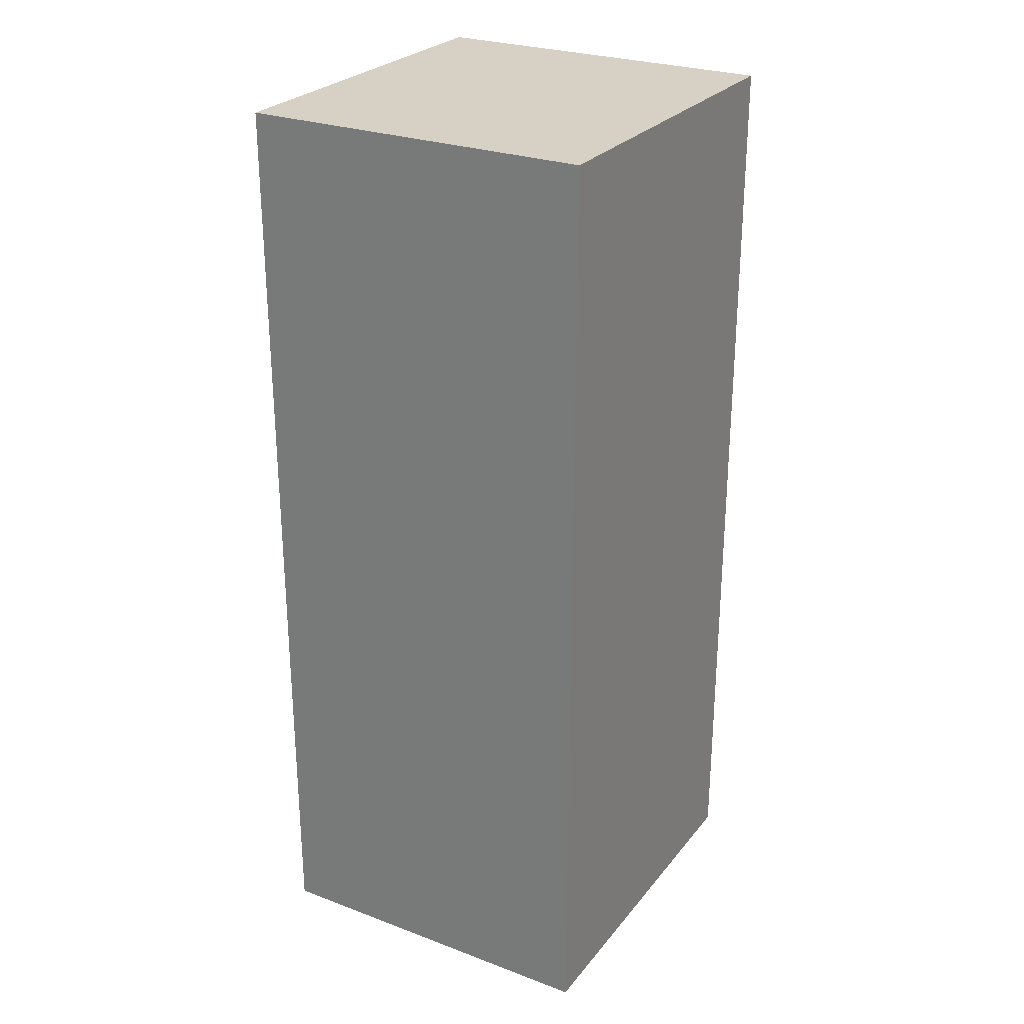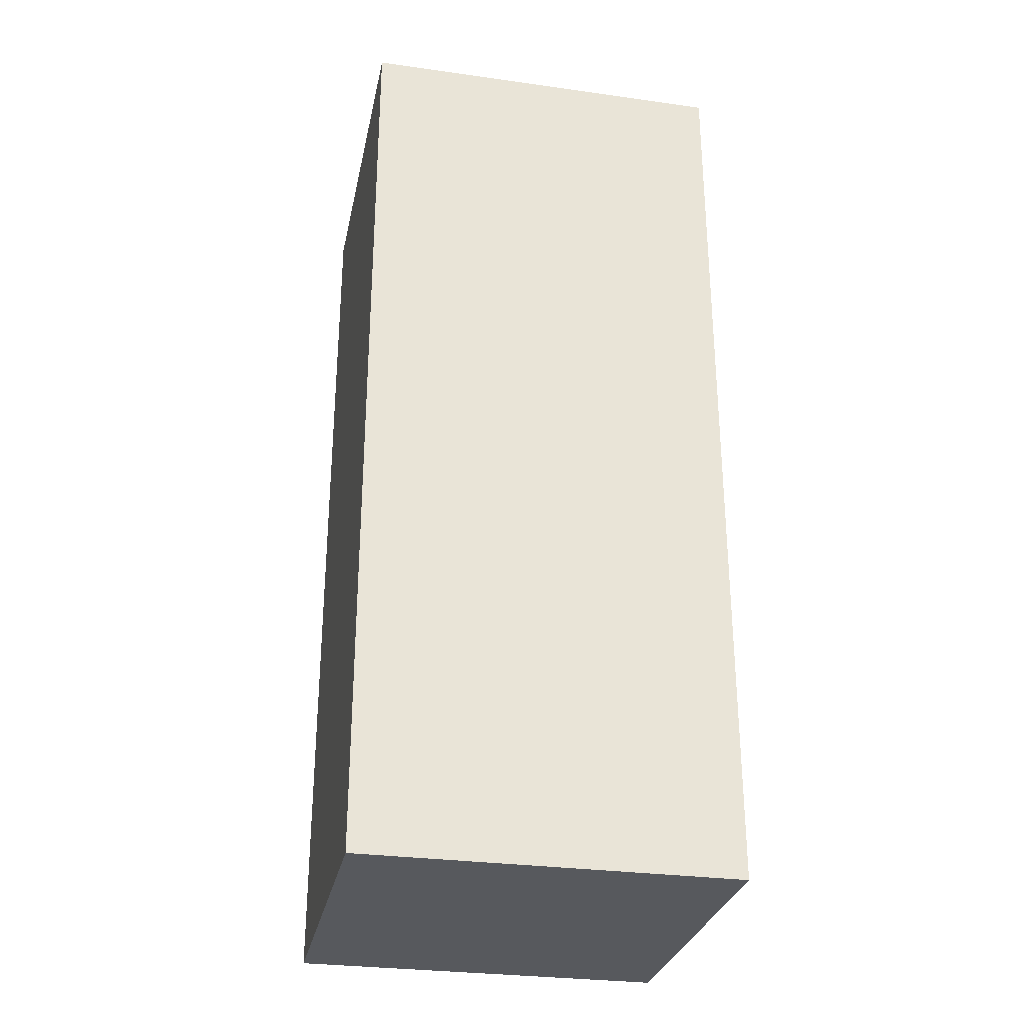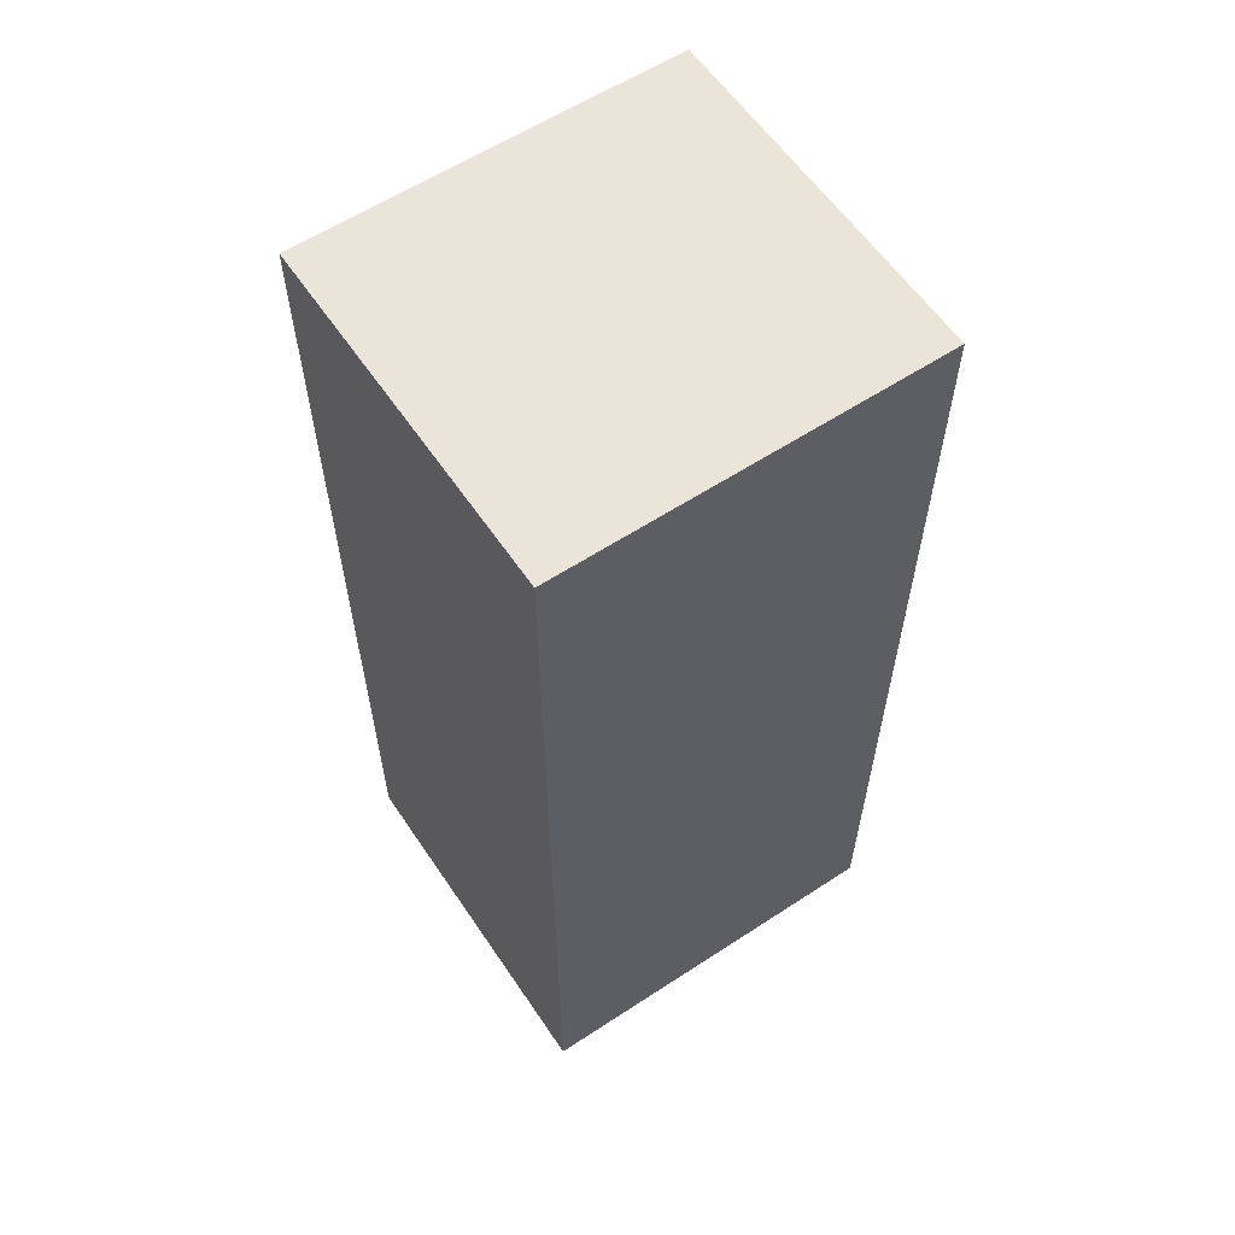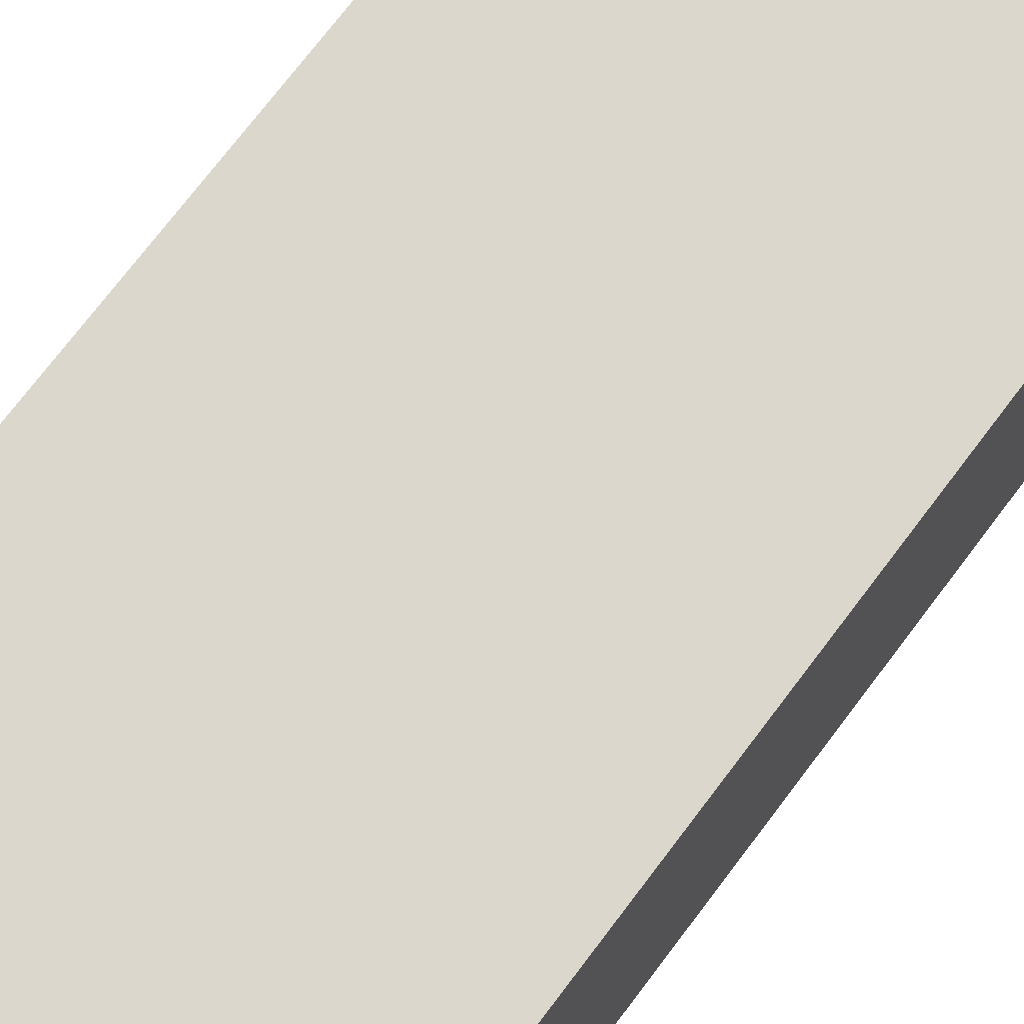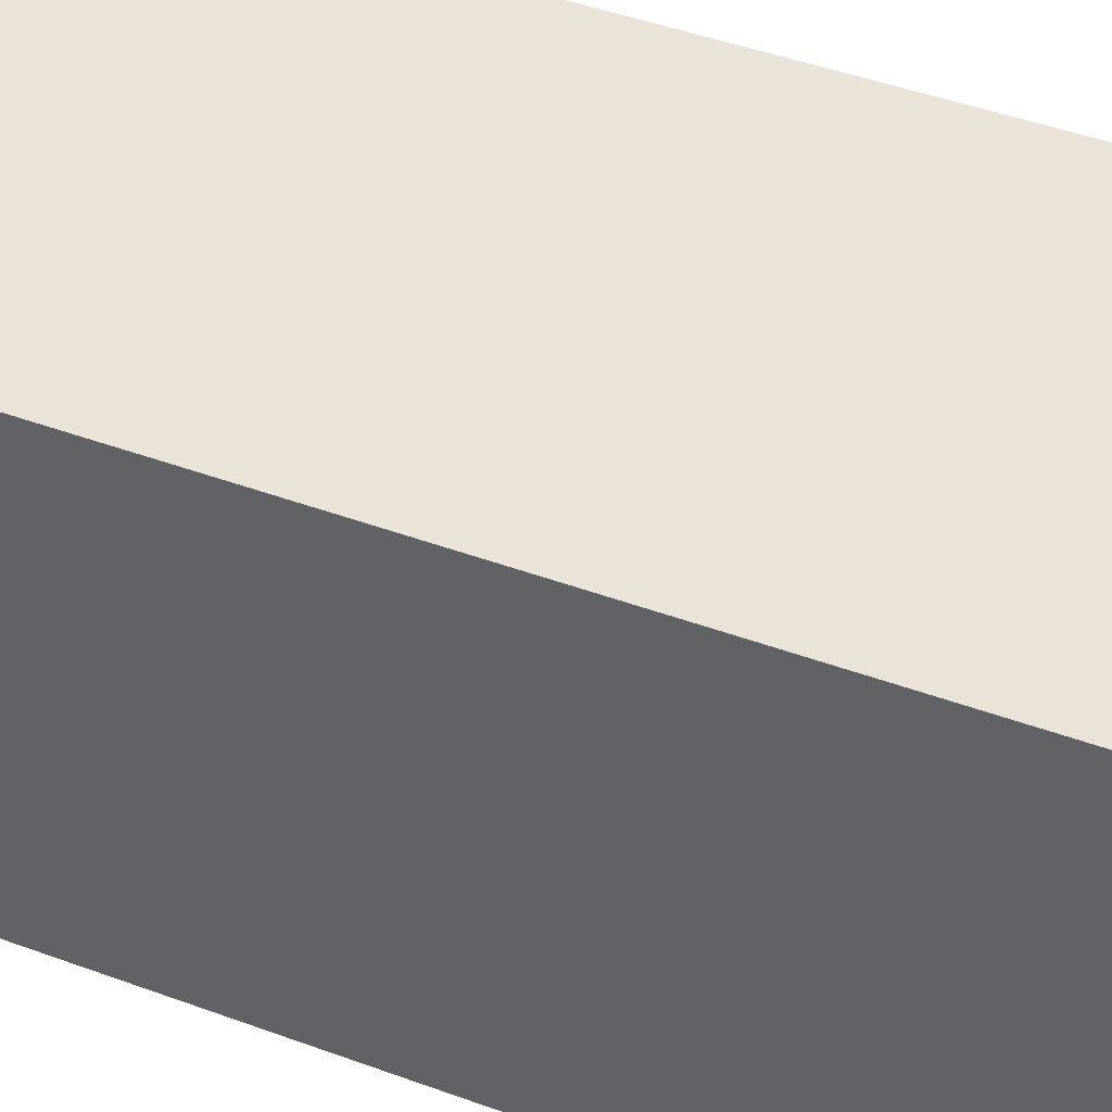
<metadata>
{"format":"obj","ext":"obj","renderer":"f3d","projection":"perspective","resolution":1024,"background":"white","views":[{"elev":26.9,"azim":-59.9,"up":"+Y"},{"elev":-29.6,"azim":168.4,"up":"+Y"},{"elev":59.6,"azim":-33.9,"up":"+Y"},{"elev":73.3,"azim":-142.9,"up":"+Z"},{"elev":43.0,"azim":-66.1,"up":"+Z"}]}
</metadata>
<code>
v -7.5 0 8.5
v -7.5 0 -8.5
v -7.5 2 5.5
v -7.5 2 0.5
v -7.5 2 -0.5
v -7.5 2 -5.5
v -7.5 7 5.5
v -7.5 7 0.5
v -7.5 7 -0.5
v -7.5 7 -5.5
v -7.5 8 5.5
v -7.5 8 0.5
v -7.5 8 -0.5
v -7.5 8 -5.5
v -7.5 13 5.5
v -7.5 13 0.5
v -7.5 13 -0.5
v -7.5 13 -5.5
v -7.5 14 5.5
v -7.5 14 0.5
v -7.5 14 -0.5
v -7.5 14 -5.5
v -7.5 19 5.5
v -7.5 19 0.5
v -7.5 19 -0.5
v -7.5 19 -5.5
v -7.5 20 5.5
v -7.5 20 0.5
v -7.5 20 -0.5
v -7.5 20 -5.5
v -7.5 25 5.5
v -7.5 25 0.5
v -7.5 25 -0.5
v -7.5 25 -5.5
v -7.5 26 5.5
v -7.5 26 0.5
v -7.5 26 -0.5
v -7.5 26 -5.5
v -7.5 31 5.5
v -7.5 31 0.5
v -7.5 31 -0.5
v -7.5 31 -5.5
v -7.5 32 5.5
v -7.5 32 0.5
v -7.5 32 -0.5
v -7.5 32 -5.5
v -7.5 37 5.5
v -7.5 37 0.5
v -7.5 37 -0.5
v -7.5 37 -5.5
v -7.5 38 5.5
v -7.5 38 0.5
v -7.5 38 -0.5
v -7.5 38 -5.5
v -7.5 43 5.5
v -7.5 43 0.5
v -7.5 43 -0.5
v -7.5 43 -5.5
v -7.5 45 8.5
v -7.5 45 -8.5
v 10.5 0 8.5
v 10.5 0 -8.5
v 10.5 2 5.5
v 10.5 2 0.5
v 10.5 2 -0.5
v 10.5 2 -5.5
v 10.5 7 5.5
v 10.5 7 0.5
v 10.5 7 -0.5
v 10.5 7 -5.5
v 10.5 8 5.5
v 10.5 8 0.5
v 10.5 8 -0.5
v 10.5 8 -5.5
v 10.5 13 5.5
v 10.5 13 0.5
v 10.5 13 -0.5
v 10.5 13 -5.5
v 10.5 14 5.5
v 10.5 14 0.5
v 10.5 14 -0.5
v 10.5 14 -5.5
v 10.5 19 5.5
v 10.5 19 0.5
v 10.5 19 -0.5
v 10.5 19 -5.5
v 10.5 20 5.5
v 10.5 20 0.5
v 10.5 20 -0.5
v 10.5 20 -5.5
v 10.5 25 5.5
v 10.5 25 0.5
v 10.5 25 -0.5
v 10.5 25 -5.5
v 10.5 26 5.5
v 10.5 26 0.5
v 10.5 26 -0.5
v 10.5 26 -5.5
v 10.5 31 5.5
v 10.5 31 0.5
v 10.5 31 -0.5
v 10.5 31 -5.5
v 10.5 32 5.5
v 10.5 32 0.5
v 10.5 32 -0.5
v 10.5 32 -5.5
v 10.5 37 5.5
v 10.5 37 0.5
v 10.5 37 -0.5
v 10.5 37 -5.5
v 10.5 38 5.5
v 10.5 38 0.5
v 10.5 38 -0.5
v 10.5 38 -5.5
v 10.5 43 5.5
v 10.5 43 0.5
v 10.5 43 -0.5
v 10.5 43 -5.5
v 10.5 45 8.5
v 10.5 45 -8.5
v -7.5 0 8.5
v -7.5 45 8.5
v -4.5 2 8.5
v -4.5 7 8.5
v -4.5 8 8.5
v -4.5 13 8.5
v -4.5 14 8.5
v -4.5 19 8.5
v -4.5 20 8.5
v -4.5 25 8.5
v -4.5 26 8.5
v -4.5 31 8.5
v -4.5 32 8.5
v -4.5 37 8.5
v -4.5 38 8.5
v -4.5 43 8.5
v 0.5 2 8.5
v 0.5 7 8.5
v 0.5 8 8.5
v 0.5 13 8.5
v 0.5 14 8.5
v 0.5 19 8.5
v 0.5 20 8.5
v 0.5 25 8.5
v 0.5 26 8.5
v 0.5 31 8.5
v 0.5 32 8.5
v 0.5 37 8.5
v 0.5 38 8.5
v 0.5 43 8.5
v 2.5 2 8.5
v 2.5 7 8.5
v 2.5 8 8.5
v 2.5 13 8.5
v 2.5 14 8.5
v 2.5 19 8.5
v 2.5 20 8.5
v 2.5 25 8.5
v 2.5 26 8.5
v 2.5 31 8.5
v 2.5 32 8.5
v 2.5 37 8.5
v 2.5 38 8.5
v 2.5 43 8.5
v 7.5 2 8.5
v 7.5 7 8.5
v 7.5 8 8.5
v 7.5 13 8.5
v 7.5 14 8.5
v 7.5 19 8.5
v 7.5 20 8.5
v 7.5 25 8.5
v 7.5 26 8.5
v 7.5 31 8.5
v 7.5 32 8.5
v 7.5 37 8.5
v 7.5 38 8.5
v 7.5 43 8.5
v 10.5 0 8.5
v 10.5 45 8.5
v -7.5 0 -8.5
v -7.5 45 -8.5
v -4.5 2 -8.5
v -4.5 7 -8.5
v -4.5 8 -8.5
v -4.5 13 -8.5
v -4.5 14 -8.5
v -4.5 19 -8.5
v -4.5 20 -8.5
v -4.5 25 -8.5
v -4.5 26 -8.5
v -4.5 31 -8.5
v -4.5 32 -8.5
v -4.5 37 -8.5
v -4.5 38 -8.5
v -4.5 43 -8.5
v 0.5 2 -8.5
v 0.5 7 -8.5
v 0.5 8 -8.5
v 0.5 13 -8.5
v 0.5 14 -8.5
v 0.5 19 -8.5
v 0.5 20 -8.5
v 0.5 25 -8.5
v 0.5 26 -8.5
v 0.5 31 -8.5
v 0.5 32 -8.5
v 0.5 37 -8.5
v 0.5 38 -8.5
v 0.5 43 -8.5
v 2.5 2 -8.5
v 2.5 7 -8.5
v 2.5 8 -8.5
v 2.5 13 -8.5
v 2.5 14 -8.5
v 2.5 19 -8.5
v 2.5 20 -8.5
v 2.5 25 -8.5
v 2.5 26 -8.5
v 2.5 31 -8.5
v 2.5 32 -8.5
v 2.5 37 -8.5
v 2.5 38 -8.5
v 2.5 43 -8.5
v 7.5 2 -8.5
v 7.5 7 -8.5
v 7.5 8 -8.5
v 7.5 13 -8.5
v 7.5 14 -8.5
v 7.5 19 -8.5
v 7.5 20 -8.5
v 7.5 25 -8.5
v 7.5 26 -8.5
v 7.5 31 -8.5
v 7.5 32 -8.5
v 7.5 37 -8.5
v 7.5 38 -8.5
v 7.5 43 -8.5
v 10.5 0 -8.5
v 10.5 45 -8.5
v -7.5 0 8.5
v 10.5 0 8.5
v -7.5 0 -8.5
v 10.5 0 -8.5
v -7.5 45 8.5
v 10.5 45 8.5
v -7.5 45 -8.5
v 10.5 45 -8.5
f 3 2 1
f 4 2 3
f 5 2 4
f 6 2 5
f 7 3 1
f 7 4 3
f 8 5 4
f 8 4 7
f 9 6 5
f 9 5 8
f 10 2 6
f 10 6 9
f 11 9 8
f 11 8 7
f 11 10 9
f 11 7 1
f 12 10 11
f 13 10 12
f 14 2 10
f 14 10 13
f 15 11 1
f 15 12 11
f 16 13 12
f 16 12 15
f 17 14 13
f 17 13 16
f 18 2 14
f 18 14 17
f 19 15 1
f 19 17 16
f 19 18 17
f 19 16 15
f 20 18 19
f 21 18 20
f 22 2 18
f 22 18 21
f 23 19 1
f 23 20 19
f 24 21 20
f 24 20 23
f 25 22 21
f 25 21 24
f 26 2 22
f 26 22 25
f 27 23 1
f 27 25 24
f 27 26 25
f 27 24 23
f 28 26 27
f 29 26 28
f 30 2 26
f 30 26 29
f 31 27 1
f 31 28 27
f 32 29 28
f 32 28 31
f 33 30 29
f 33 29 32
f 34 2 30
f 34 30 33
f 35 31 1
f 35 33 32
f 35 34 33
f 35 32 31
f 36 34 35
f 37 34 36
f 38 2 34
f 38 34 37
f 39 35 1
f 39 36 35
f 40 37 36
f 40 36 39
f 41 38 37
f 41 37 40
f 42 2 38
f 42 38 41
f 43 39 1
f 43 41 40
f 43 42 41
f 43 40 39
f 44 42 43
f 45 42 44
f 46 2 42
f 46 42 45
f 47 43 1
f 47 44 43
f 48 45 44
f 48 44 47
f 49 46 45
f 49 45 48
f 50 2 46
f 50 46 49
f 51 47 1
f 51 49 48
f 51 50 49
f 51 48 47
f 52 50 51
f 53 50 52
f 54 2 50
f 54 50 53
f 55 51 1
f 55 52 51
f 56 53 52
f 56 52 55
f 57 54 53
f 57 53 56
f 58 2 54
f 58 54 57
f 59 55 1
f 59 57 56
f 59 58 57
f 59 56 55
f 60 2 58
f 60 58 59
f 61 62 63
f 63 62 64
f 64 62 65
f 65 62 66
f 61 63 67
f 63 64 67
f 64 65 68
f 67 64 68
f 65 66 69
f 68 65 69
f 66 62 70
f 69 66 70
f 68 69 71
f 67 68 71
f 69 70 71
f 61 67 71
f 71 70 72
f 72 70 73
f 70 62 74
f 73 70 74
f 61 71 75
f 71 72 75
f 72 73 76
f 75 72 76
f 73 74 77
f 76 73 77
f 74 62 78
f 77 74 78
f 61 75 79
f 76 77 79
f 77 78 79
f 75 76 79
f 79 78 80
f 80 78 81
f 78 62 82
f 81 78 82
f 61 79 83
f 79 80 83
f 80 81 84
f 83 80 84
f 81 82 85
f 84 81 85
f 82 62 86
f 85 82 86
f 61 83 87
f 84 85 87
f 85 86 87
f 83 84 87
f 87 86 88
f 88 86 89
f 86 62 90
f 89 86 90
f 61 87 91
f 87 88 91
f 88 89 92
f 91 88 92
f 89 90 93
f 92 89 93
f 90 62 94
f 93 90 94
f 61 91 95
f 92 93 95
f 93 94 95
f 91 92 95
f 95 94 96
f 96 94 97
f 94 62 98
f 97 94 98
f 61 95 99
f 95 96 99
f 96 97 100
f 99 96 100
f 97 98 101
f 100 97 101
f 98 62 102
f 101 98 102
f 61 99 103
f 100 101 103
f 101 102 103
f 99 100 103
f 103 102 104
f 104 102 105
f 102 62 106
f 105 102 106
f 61 103 107
f 103 104 107
f 104 105 108
f 107 104 108
f 105 106 109
f 108 105 109
f 106 62 110
f 109 106 110
f 61 107 111
f 108 109 111
f 109 110 111
f 107 108 111
f 111 110 112
f 112 110 113
f 110 62 114
f 113 110 114
f 61 111 115
f 111 112 115
f 112 113 116
f 115 112 116
f 113 114 117
f 116 113 117
f 114 62 118
f 117 114 118
f 61 115 119
f 116 117 119
f 117 118 119
f 115 116 119
f 118 62 120
f 119 118 120
f 123 122 121
f 124 122 123
f 125 122 124
f 126 122 125
f 127 122 126
f 128 122 127
f 129 122 128
f 130 122 129
f 131 122 130
f 132 122 131
f 133 122 132
f 134 122 133
f 135 122 134
f 136 122 135
f 137 123 121
f 137 124 123
f 138 125 124
f 138 124 137
f 139 126 125
f 139 125 138
f 140 127 126
f 140 126 139
f 141 128 127
f 141 127 140
f 142 129 128
f 142 128 141
f 143 130 129
f 143 129 142
f 144 131 130
f 144 130 143
f 145 132 131
f 145 131 144
f 146 133 132
f 146 132 145
f 147 134 133
f 147 133 146
f 148 135 134
f 148 134 147
f 149 136 135
f 149 135 148
f 150 122 136
f 150 136 149
f 151 149 148
f 151 148 147
f 151 150 149
f 151 147 146
f 151 146 145
f 151 145 144
f 151 144 143
f 151 143 142
f 151 142 141
f 151 141 140
f 151 140 139
f 151 139 138
f 151 138 137
f 151 137 121
f 152 150 151
f 153 150 152
f 154 150 153
f 155 150 154
f 156 150 155
f 157 150 156
f 158 150 157
f 159 150 158
f 160 150 159
f 161 150 160
f 162 150 161
f 163 150 162
f 164 122 150
f 164 150 163
f 165 151 121
f 165 152 151
f 166 153 152
f 166 152 165
f 167 154 153
f 167 153 166
f 168 155 154
f 168 154 167
f 169 156 155
f 169 155 168
f 170 157 156
f 170 156 169
f 171 158 157
f 171 157 170
f 172 159 158
f 172 158 171
f 173 160 159
f 173 159 172
f 174 161 160
f 174 160 173
f 175 162 161
f 175 161 174
f 176 163 162
f 176 162 175
f 177 164 163
f 177 163 176
f 178 122 164
f 178 164 177
f 179 175 174
f 179 177 176
f 179 178 177
f 179 174 173
f 179 173 172
f 179 172 171
f 179 171 170
f 179 170 169
f 179 169 168
f 179 168 167
f 179 167 166
f 179 166 165
f 179 165 121
f 179 176 175
f 180 122 178
f 180 178 179
f 181 182 183
f 183 182 184
f 184 182 185
f 185 182 186
f 186 182 187
f 187 182 188
f 188 182 189
f 189 182 190
f 190 182 191
f 191 182 192
f 192 182 193
f 193 182 194
f 194 182 195
f 195 182 196
f 181 183 197
f 183 184 197
f 184 185 198
f 197 184 198
f 185 186 199
f 198 185 199
f 186 187 200
f 199 186 200
f 187 188 201
f 200 187 201
f 188 189 202
f 201 188 202
f 189 190 203
f 202 189 203
f 190 191 204
f 203 190 204
f 191 192 205
f 204 191 205
f 192 193 206
f 205 192 206
f 193 194 207
f 206 193 207
f 194 195 208
f 207 194 208
f 195 196 209
f 208 195 209
f 196 182 210
f 209 196 210
f 208 209 211
f 207 208 211
f 209 210 211
f 206 207 211
f 205 206 211
f 204 205 211
f 203 204 211
f 202 203 211
f 201 202 211
f 200 201 211
f 199 200 211
f 198 199 211
f 197 198 211
f 181 197 211
f 211 210 212
f 212 210 213
f 213 210 214
f 214 210 215
f 215 210 216
f 216 210 217
f 217 210 218
f 218 210 219
f 219 210 220
f 220 210 221
f 221 210 222
f 222 210 223
f 210 182 224
f 223 210 224
f 181 211 225
f 211 212 225
f 212 213 226
f 225 212 226
f 213 214 227
f 226 213 227
f 214 215 228
f 227 214 228
f 215 216 229
f 228 215 229
f 216 217 230
f 229 216 230
f 217 218 231
f 230 217 231
f 218 219 232
f 231 218 232
f 219 220 233
f 232 219 233
f 220 221 234
f 233 220 234
f 221 222 235
f 234 221 235
f 222 223 236
f 235 222 236
f 223 224 237
f 236 223 237
f 224 182 238
f 237 224 238
f 234 235 239
f 236 237 239
f 237 238 239
f 233 234 239
f 232 233 239
f 231 232 239
f 230 231 239
f 229 230 239
f 228 229 239
f 227 228 239
f 226 227 239
f 225 226 239
f 181 225 239
f 235 236 239
f 238 182 240
f 239 238 240
f 243 242 241
f 244 242 243
f 245 246 247
f 247 246 248

</code>
